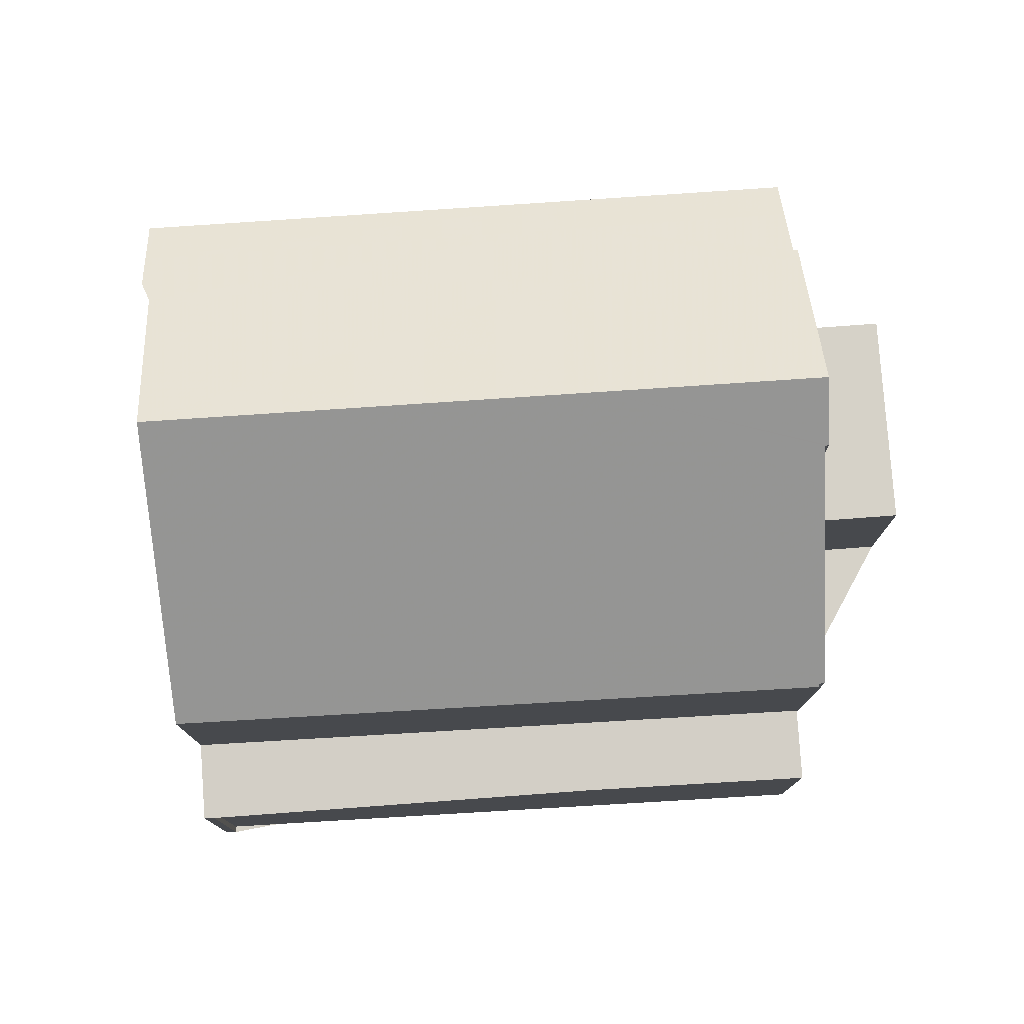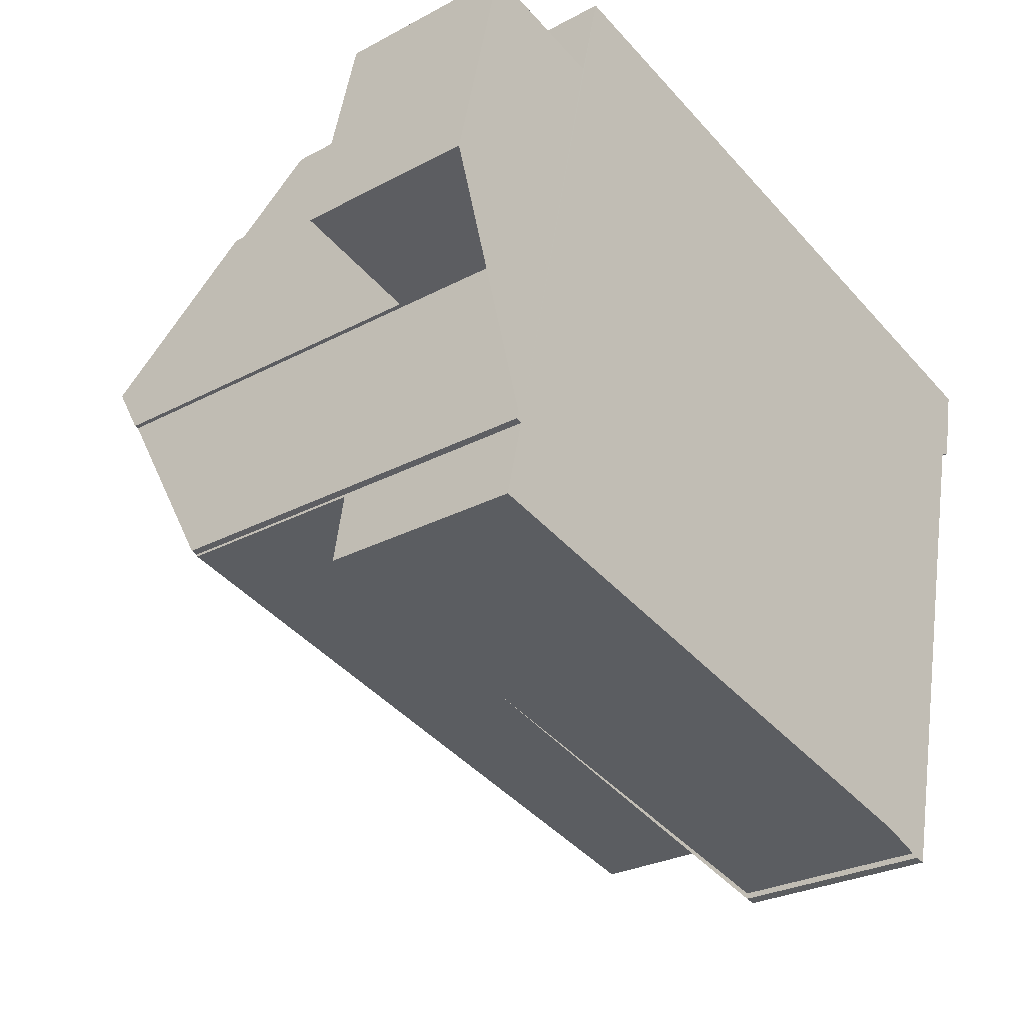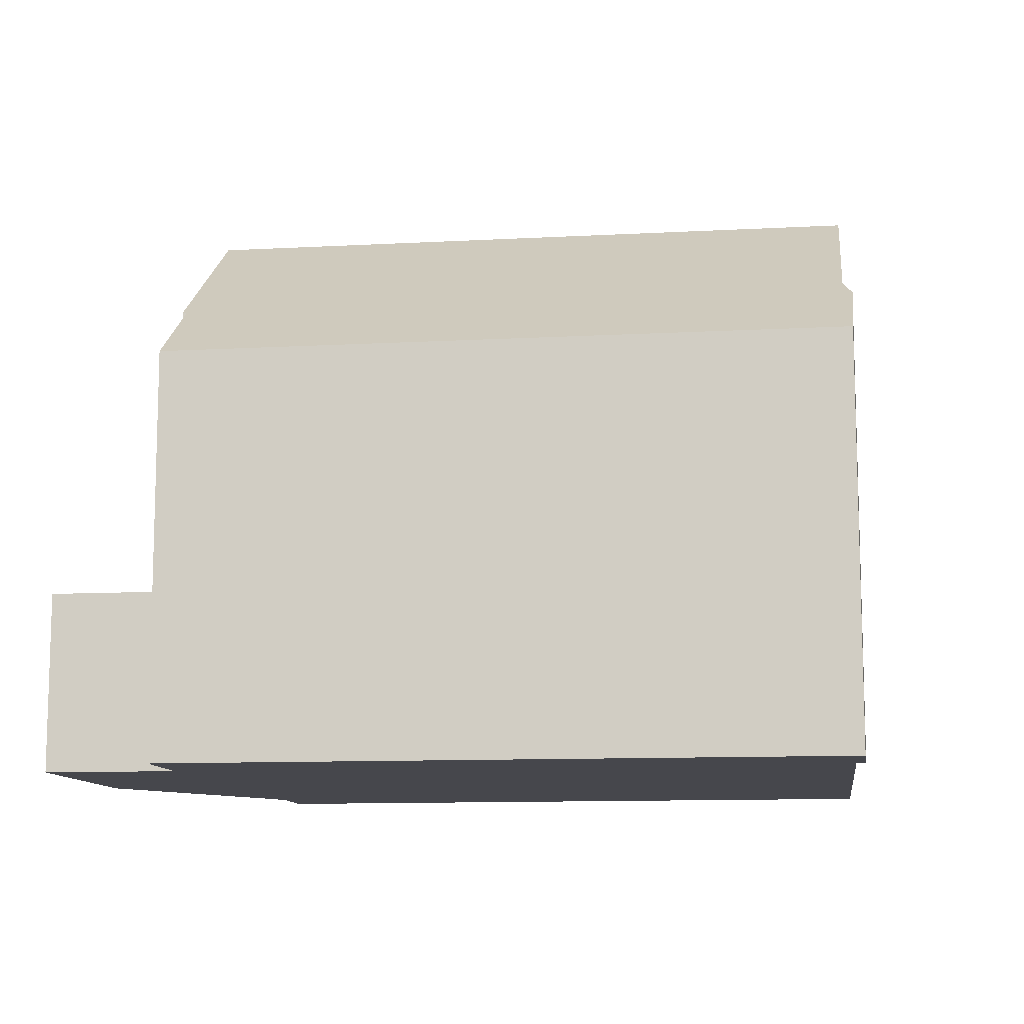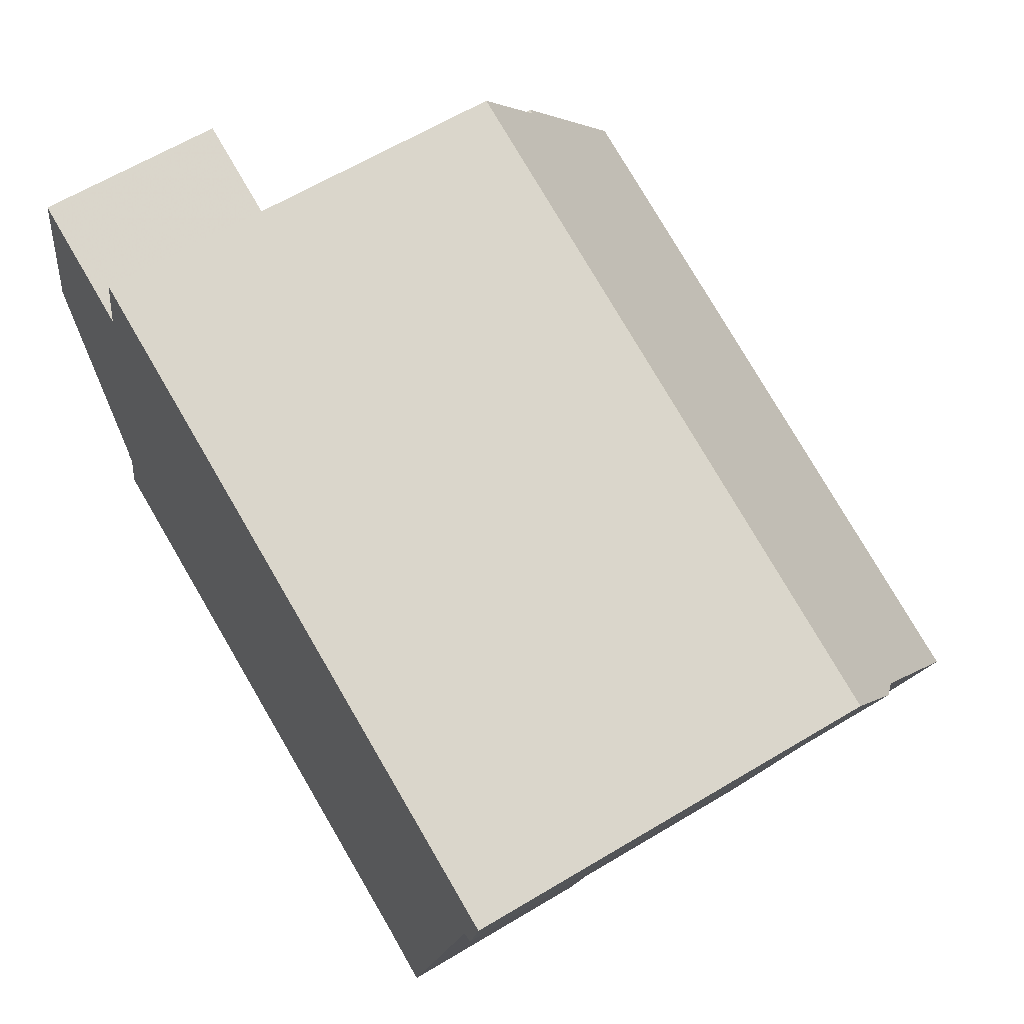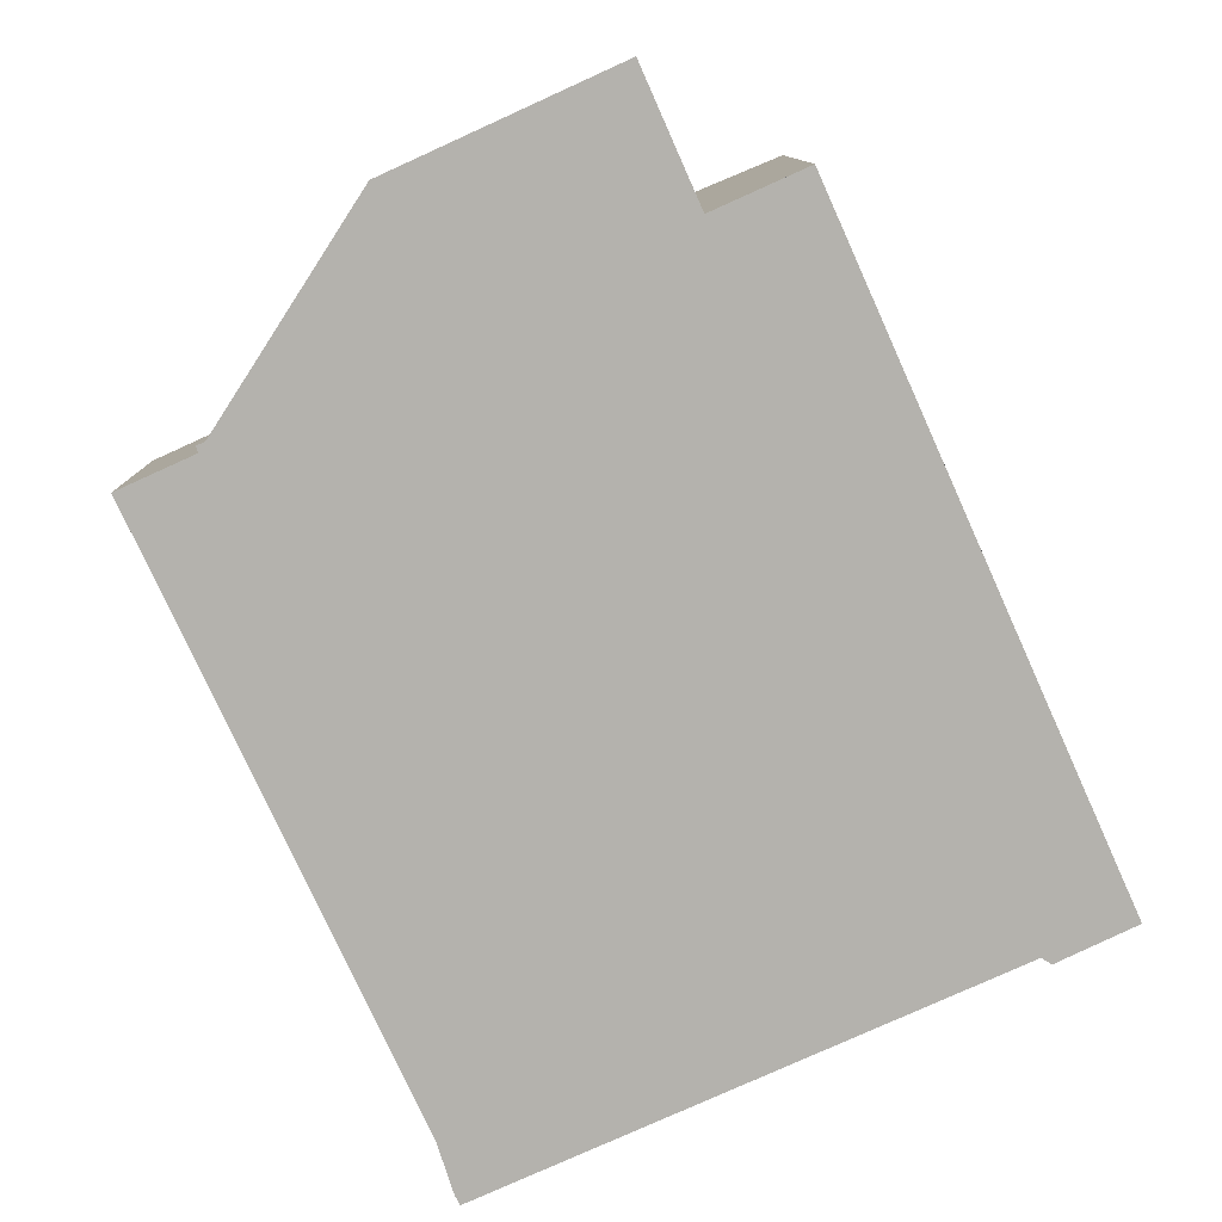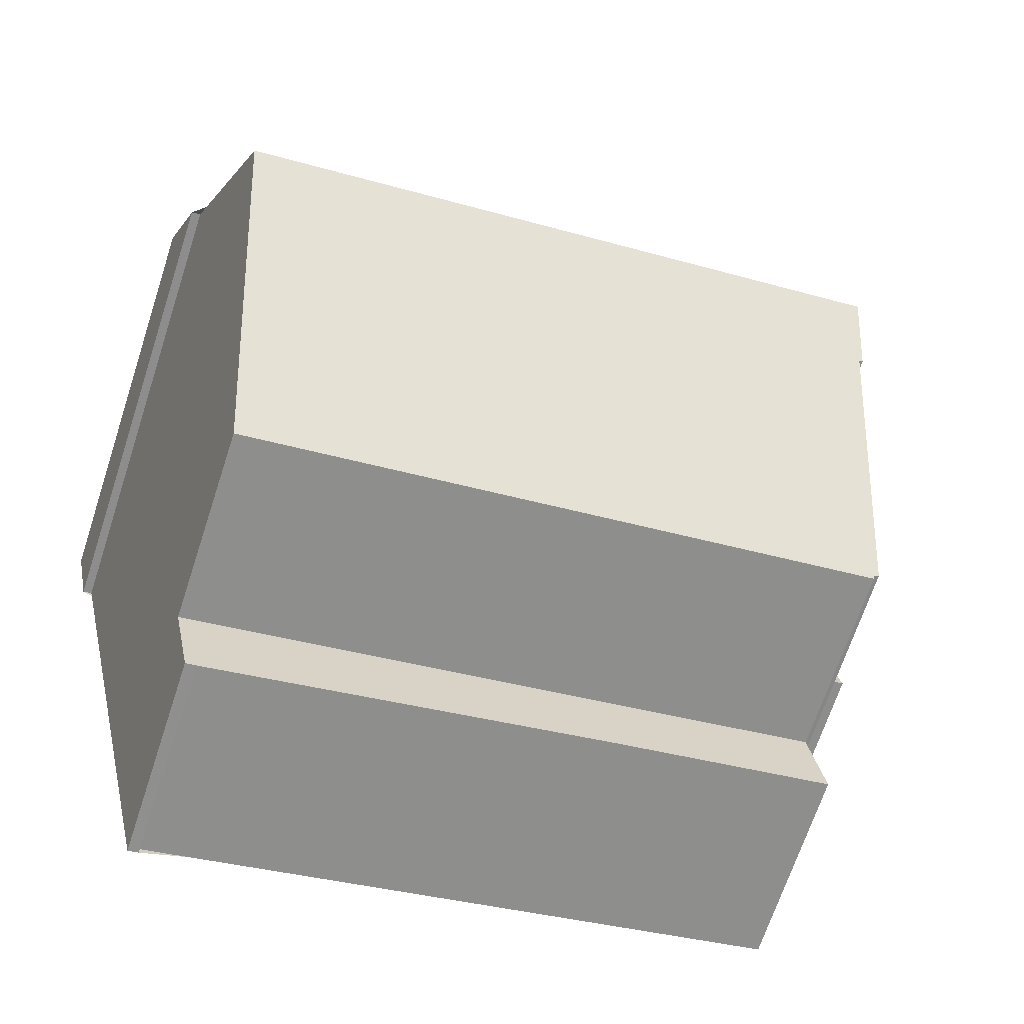
<metadata>
{"format":"obj","ext":"obj","renderer":"f3d","projection":"perspective","resolution":1024,"background":"white","views":[{"elev":77.7,"azim":9.4,"up":"+Z"},{"elev":-27.3,"azim":129.6,"up":"+Y"},{"elev":-10.9,"azim":-159.0,"up":"+Z"},{"elev":63.0,"azim":-121.3,"up":"+Y"},{"elev":-79.5,"azim":127.6,"up":"+Z"},{"elev":-68.7,"azim":-18.2,"up":"+Y"}]}
</metadata>
<code>
v -1467 -1447 5.985
v -1467 -1447 5.977
v -1468 -1444 8.248
v -1479 -1442 6.932
v -1479 -1442 6.932
v -1479 -1441 6.08
v -1469 -1439 6.073
v -1469 -1440 7.066
v -1467 -1448 3.004
v -1477 -1450 3.052
v -1477 -1450 3.045
v -1477 -1450 3.046
v -1467 -1440 2.704
v -1466 -1443 2.707
v -1478 -1445 8.856
v -1468 -1443 8.865
v -1478 -1445 8.856
v -1478 -1445 8.856
v -1468 -1444 8.249
v -1467 -1447 5.946
v -1477 -1449 5.997
v -1469 -1440 7.066
v -1468 -1443 8.865
v -1477 -1450 3.046
v -1477 -1449 3.091
v -1467 -1447 3.042
v -1477 -1449 3.091
v -1471 -1448 3.059
v -1471 -1449 3.021
v -1470 -1448 3.058
v -1471 -1447 3.096
v -1467 -1447 3.081
v -1471 -1448 3.098
v -1469 -1440 3.541
v -1468 -1444 3.305
v -1467 -1447 3.081
v -1477 -1449 3.129
v -1469 -1440 2.705
v -1468 -1444 2.708
v -1468 -1444 2.708
v -1469 -1440 2.705
v -1469 -1439 6.122
v -1479 -1441 6.129
v -1468 -1443 8.865
v -1468 -1444 8.249
v -1469 -1440 7.066
v -1477 -1449 3.129
v -1479 -1441 6.08
v -1479 -1441 6.129
v -1477 -1449 5.996
v -1478 -1445 8.856
v -1478 -1446 7.815
v -1468 -1444 7.881
v -1478 -1446 7.815
v -1473 -1440 6.075
v -1473 -1440 6.125
v -1472 -1444 8.862
v -1472 -1444 8.862
v -1471 -1445 7.857
v -1471 -1448 3.098
v -1471 -1448 5.964
v -1479 -1442 6.551
v -1473 -1440 6.52
v -1469 -1439 6.503
v -1479 -1442 6.551
v -1469 -1440 2.705
v -1479 -1443 7.177
v -1472 -1441 7.221
v -1469 -1440 7.246
v -1469 -1440 3.523
v -1469 -1440 2.705
v -1469 -1440 7.246
v -1467 -1440 2.704
v -1479 -1443 7.177
v -1466 -1443 2.707
v -1467 -1440 2.704
v -1467 -1440 2.704
v -1477 -1448 6.713
v -1471 -1447 6.68
v -1477 -1448 6.713
v -1468 -1446 6.662
v -1472 -1440 6.125
v -1472 -1440 6.518
v -1472 -1441 7.223
v -1471 -1445 7.859
v -1471 -1446 6.679
v -1472 -1440 6.075
v -1471 -1443 8.862
v -1471 -1443 8.862
v -1471 -1447 3.096
v -1471 -1447 5.962
v -1470 -1449 3.02
v -1477 -1449 5.996
v -1471 -1448 5.964
v -1477 -1449 5.997
v -1471 -1447 5.962
v -1467 -1447 5.946
v -1477 -1449 3.129
v -1477 -1449 3.129
v -1467 -1447 5.977
v -1467 -1447 5.985
v -1467 -1447 -8.882e-16
v -1467 -1447 0
v -1467 -1447 5.946
v -1467 -1447 5.977
v -1467 -1447 0
v -1467 -1447 0
v -1468 -1444 7.881
v -1468 -1444 8.248
v -1468 -1444 0
v -1468 -1444 0
v -1479 -1442 6.932
v -1479 -1442 6.932
v -1479 -1442 0
v -1479 -1442 -8.882e-16
v -1479 -1442 6.551
v -1479 -1442 6.932
v -1479 -1442 -8.882e-16
v -1479 -1442 0
v -1479 -1441 6.08
v -1479 -1441 6.08
v -1479 -1441 0
v -1479 -1441 0
v -1469 -1439 6.122
v -1469 -1439 6.073
v -1469 -1439 0
v -1469 -1439 8.882e-16
v -1469 -1440 7.066
v -1469 -1440 7.066
v -1469 -1440 -8.882e-16
v -1469 -1440 -8.882e-16
v -1470 -1449 3.02
v -1467 -1448 3.004
v -1467 -1448 0
v -1470 -1449 0
v -1477 -1450 3.045
v -1477 -1450 3.052
v -1477 -1450 0
v -1477 -1450 0
v -1477 -1450 3.046
v -1477 -1450 3.045
v -1477 -1450 0
v -1477 -1450 0
v -1477 -1449 3.091
v -1477 -1450 3.046
v -1477 -1450 4.441e-16
v -1477 -1449 -4.441e-16
v -1467 -1440 2.704
v -1467 -1440 2.704
v -1467 -1440 0
v -1467 -1440 0
v -1466 -1443 2.707
v -1466 -1443 2.707
v -1466 -1443 0
v -1466 -1443 -4.441e-16
v -1479 -1443 7.177
v -1478 -1445 8.856
v -1478 -1445 0
v -1479 -1443 8.882e-16
v -1477 -1450 3.046
v -1477 -1450 3.046
v -1477 -1450 0
v -1477 -1450 4.441e-16
v -1467 -1448 3.004
v -1467 -1447 3.042
v -1467 -1447 0
v -1467 -1448 0
v -1477 -1449 3.129
v -1477 -1449 3.091
v -1477 -1449 -4.441e-16
v -1477 -1449 0
v -1477 -1450 3.052
v -1471 -1449 3.021
v -1471 -1449 0
v -1477 -1450 0
v -1467 -1447 3.042
v -1467 -1447 3.081
v -1467 -1447 -4.441e-16
v -1467 -1447 0
v -1467 -1440 2.704
v -1469 -1440 2.705
v -1469 -1440 4.441e-16
v -1467 -1440 4.441e-16
v -1469 -1439 6.503
v -1469 -1439 6.122
v -1469 -1439 8.882e-16
v -1469 -1439 8.882e-16
v -1479 -1441 6.08
v -1479 -1441 6.129
v -1479 -1441 0
v -1479 -1441 0
v -1468 -1444 8.248
v -1468 -1444 8.249
v -1468 -1444 0
v -1468 -1444 0
v -1473 -1440 6.075
v -1479 -1441 6.08
v -1479 -1441 0
v -1473 -1440 0
v -1468 -1446 6.662
v -1468 -1444 7.881
v -1468 -1444 0
v -1468 -1446 -8.882e-16
v -1478 -1445 8.856
v -1478 -1446 7.815
v -1478 -1446 -8.882e-16
v -1478 -1445 0
v -1472 -1440 6.075
v -1473 -1440 6.075
v -1473 -1440 0
v -1472 -1440 8.882e-16
v -1469 -1440 7.066
v -1469 -1439 6.503
v -1469 -1439 8.882e-16
v -1469 -1440 -8.882e-16
v -1479 -1441 6.129
v -1479 -1442 6.551
v -1479 -1442 0
v -1479 -1441 0
v -1466 -1443 2.707
v -1467 -1440 2.704
v -1467 -1440 0
v -1466 -1443 0
v -1479 -1442 6.932
v -1479 -1443 7.177
v -1479 -1443 8.882e-16
v -1479 -1442 0
v -1468 -1444 2.708
v -1466 -1443 2.707
v -1466 -1443 -4.441e-16
v -1468 -1444 -4.441e-16
v -1467 -1440 2.704
v -1467 -1440 2.704
v -1467 -1440 4.441e-16
v -1467 -1440 0
v -1478 -1446 7.815
v -1477 -1448 6.713
v -1477 -1448 8.882e-16
v -1478 -1446 -8.882e-16
v -1467 -1447 5.985
v -1468 -1446 6.662
v -1468 -1446 -8.882e-16
v -1467 -1447 -8.882e-16
v -1469 -1439 6.073
v -1472 -1440 6.075
v -1472 -1440 8.882e-16
v -1469 -1439 0
v -1471 -1449 3.021
v -1470 -1449 3.02
v -1470 -1449 0
v -1471 -1449 0
v -1477 -1448 6.713
v -1477 -1449 5.997
v -1477 -1449 -8.882e-16
v -1477 -1448 8.882e-16
v -1467 -1447 0
v -1467 -1447 0
v -1467 -1448 0
v -1477 -1450 0
v -1477 -1450 0
v -1477 -1450 0
v -1479 -1442 0
v -1479 -1442 0
v -1479 -1441 0
v -1469 -1439 0
v -1469 -1440 0
v -1467 -1440 0
v -1466 -1443 0
v -1468 -1444 0
f 71 41 34 70
f 49 43 6 48
f 25 24 12 27
f 29 10 11 24 25 28
f 33 28 25 98
f 98 25 27 99
f 31 30 28 33
f 92 29 28 30
f 32 26 30 31
f 70 34 22 72
f 90 36 20 91
f 77 13 73 76
f 67 51 18 74
f 56 49 48 55
f 50 21 37 47
f 68 57 51 67
f 59 52 17 58
f 54 15 17 52
f 82 56 55 87
f 88 57 68 84
f 85 59 58 89
f 61 50 47 60
f 62 49 56 63
f 83 63 56 82
f 65 43 49 62
f 67 62 63 68
f 84 68 63 83
f 70 35 40 71
f 72 23 19 35 70
f 76 73 14 75
f 74 4 5 65 62 67
f 75 39 66 76
f 76 66 38 77
f 78 52 59 79
f 80 54 52 78
f 86 79 59 85
f 82 42 64 83
f 83 64 8 46 69 84
f 85 53 81 86
f 87 7 42 82
f 84 69 44 88
f 89 16 45 3 53 85
f 30 26 9 92
f 91 61 60 90
f 93 78 79 94
f 95 80 78 93
f 94 79 86 96
f 96 86 81 1 2 97
f 101 102 103 100
f 105 106 107 104
f 109 110 111 108
f 113 114 115 112
f 117 118 119 116
f 121 122 123 120
f 125 126 127 124
f 129 130 131 128
f 133 134 135 132
f 137 138 139 136
f 141 142 143 140
f 145 146 147 144
f 149 150 151 148
f 153 154 155 152
f 157 158 159 156
f 161 162 163 160
f 165 166 167 164
f 169 170 171 168
f 173 174 175 172
f 177 178 179 176
f 181 182 183 180
f 185 186 187 184
f 189 190 191 188
f 193 194 195 192
f 197 198 199 196
f 201 202 203 200
f 205 206 207 204
f 209 210 211 208
f 213 214 215 212
f 217 218 219 216
f 221 222 223 220
f 225 226 227 224
f 229 230 231 228
f 233 234 235 232
f 237 238 239 236
f 241 242 243 240
f 245 246 247 244
f 249 250 251 248
f 253 254 255 252
f 257 258 259 260 261 262 263 264 265 266 267 268 269 256

</code>
